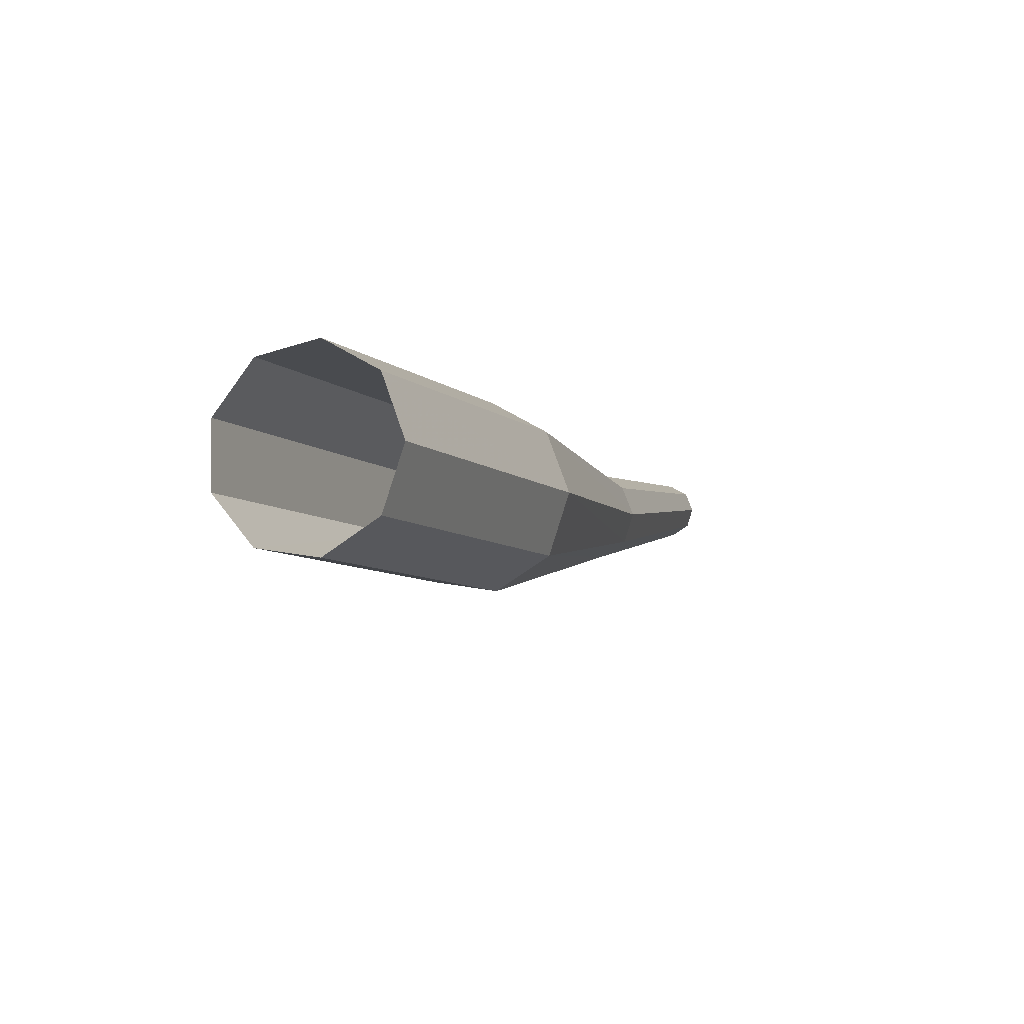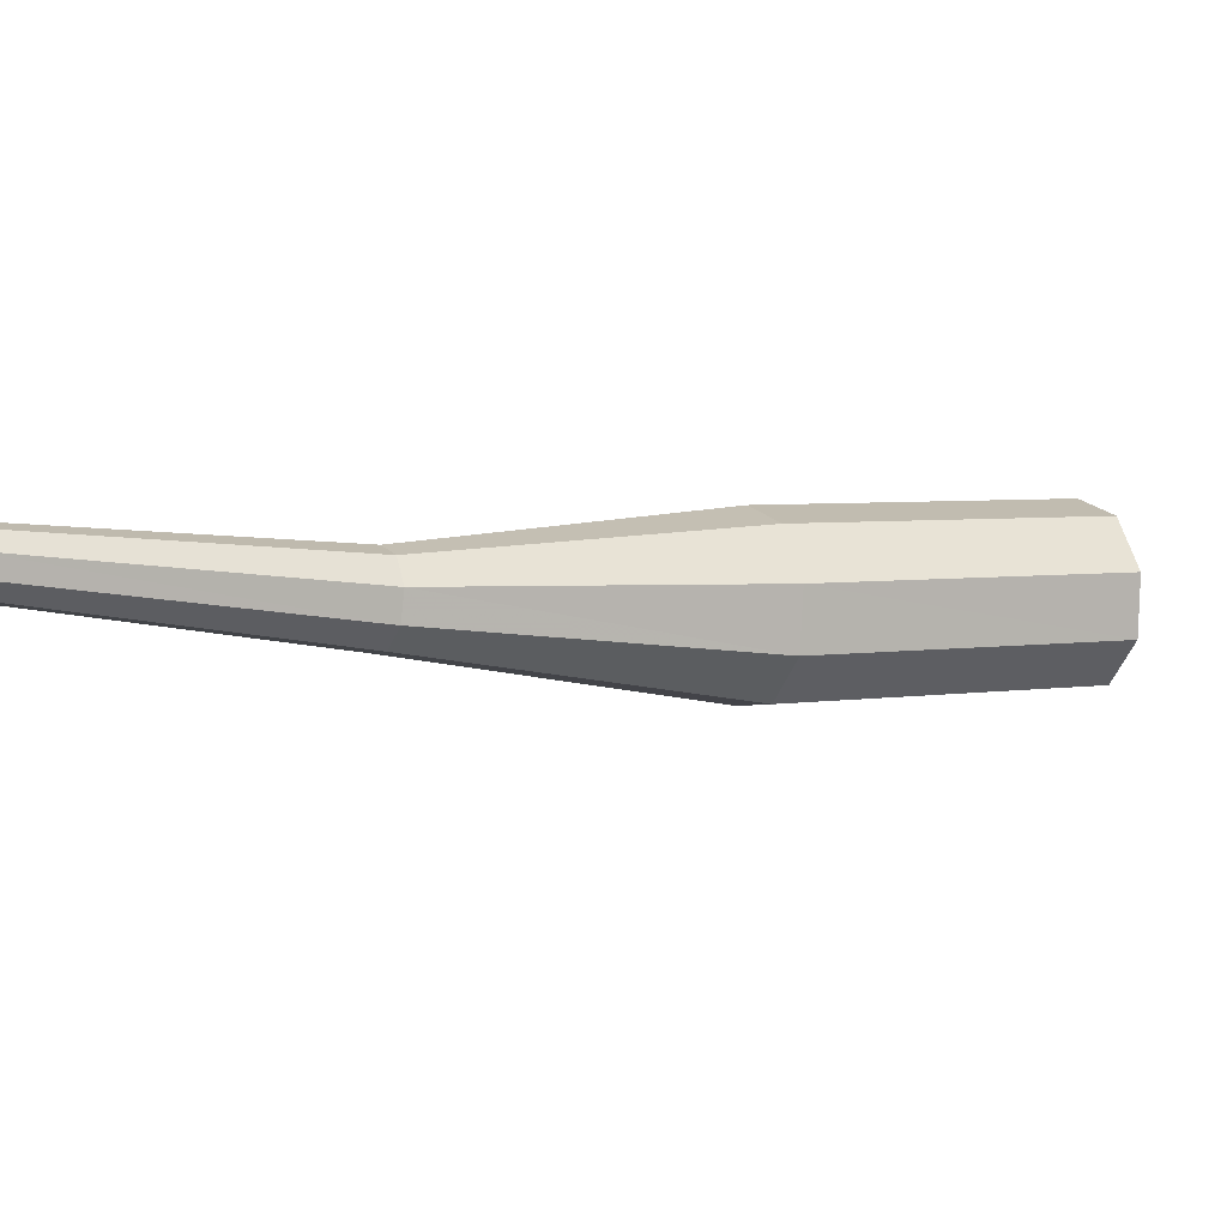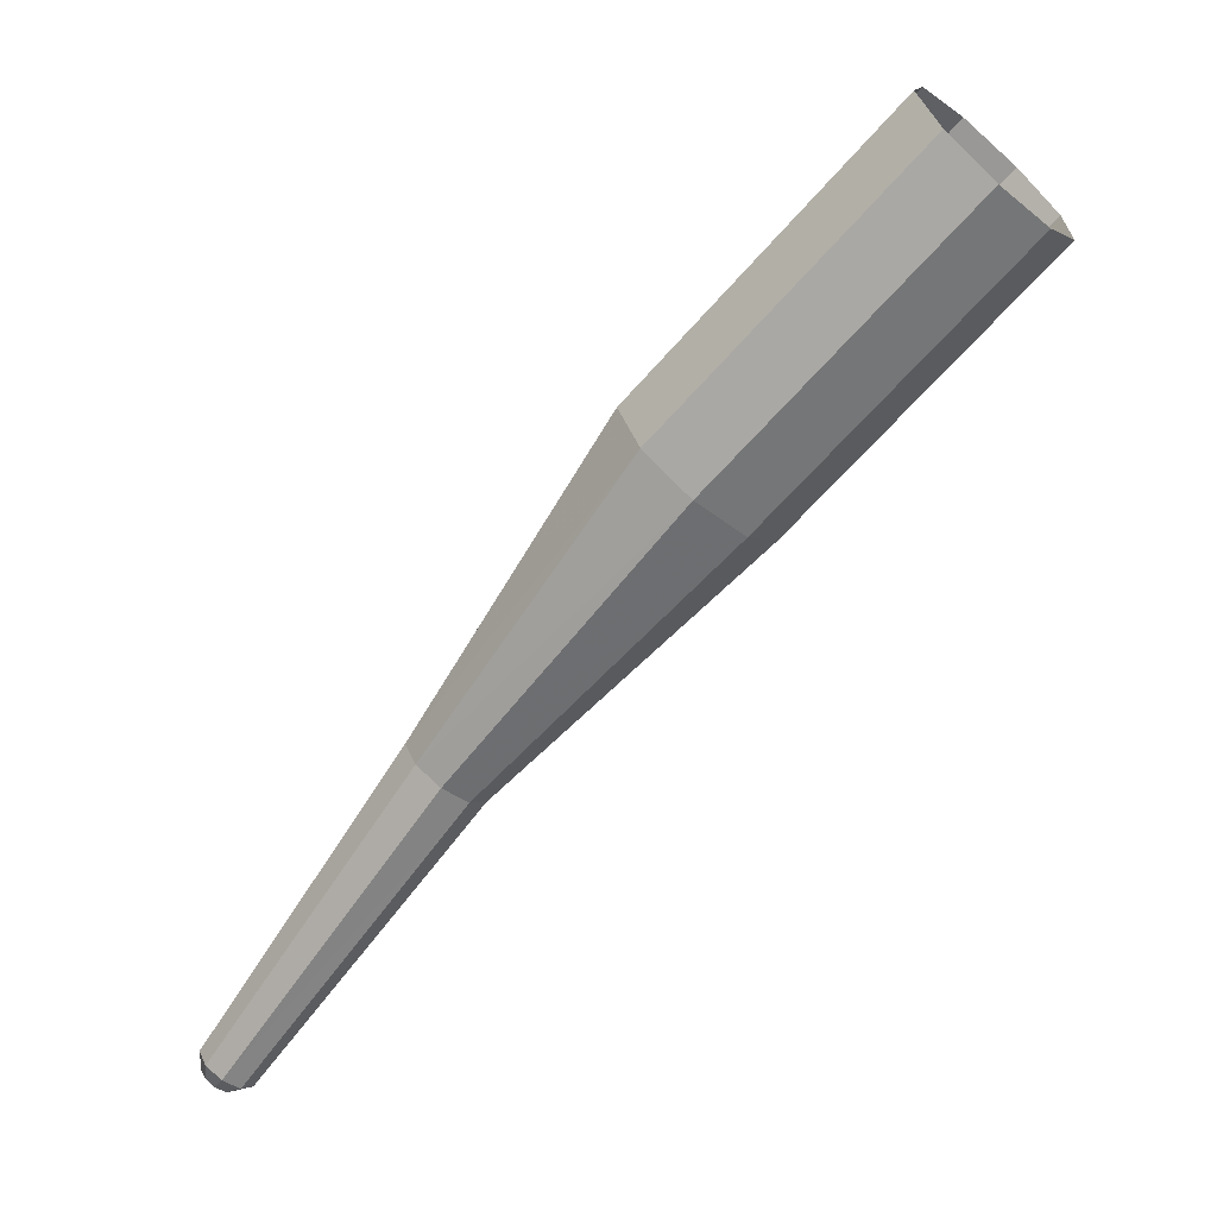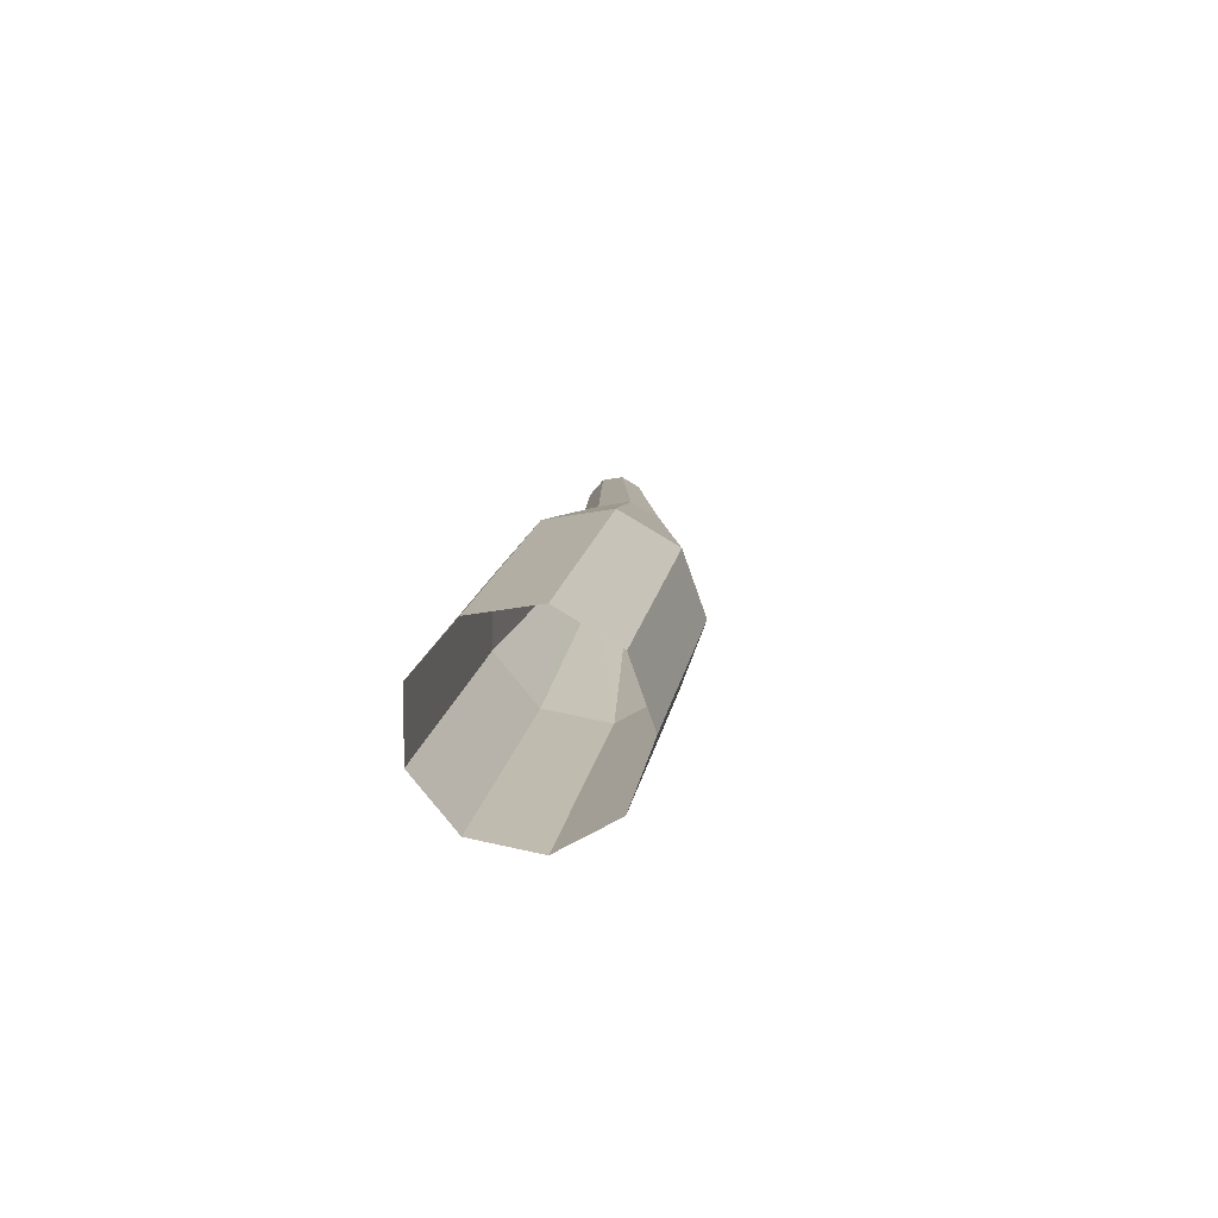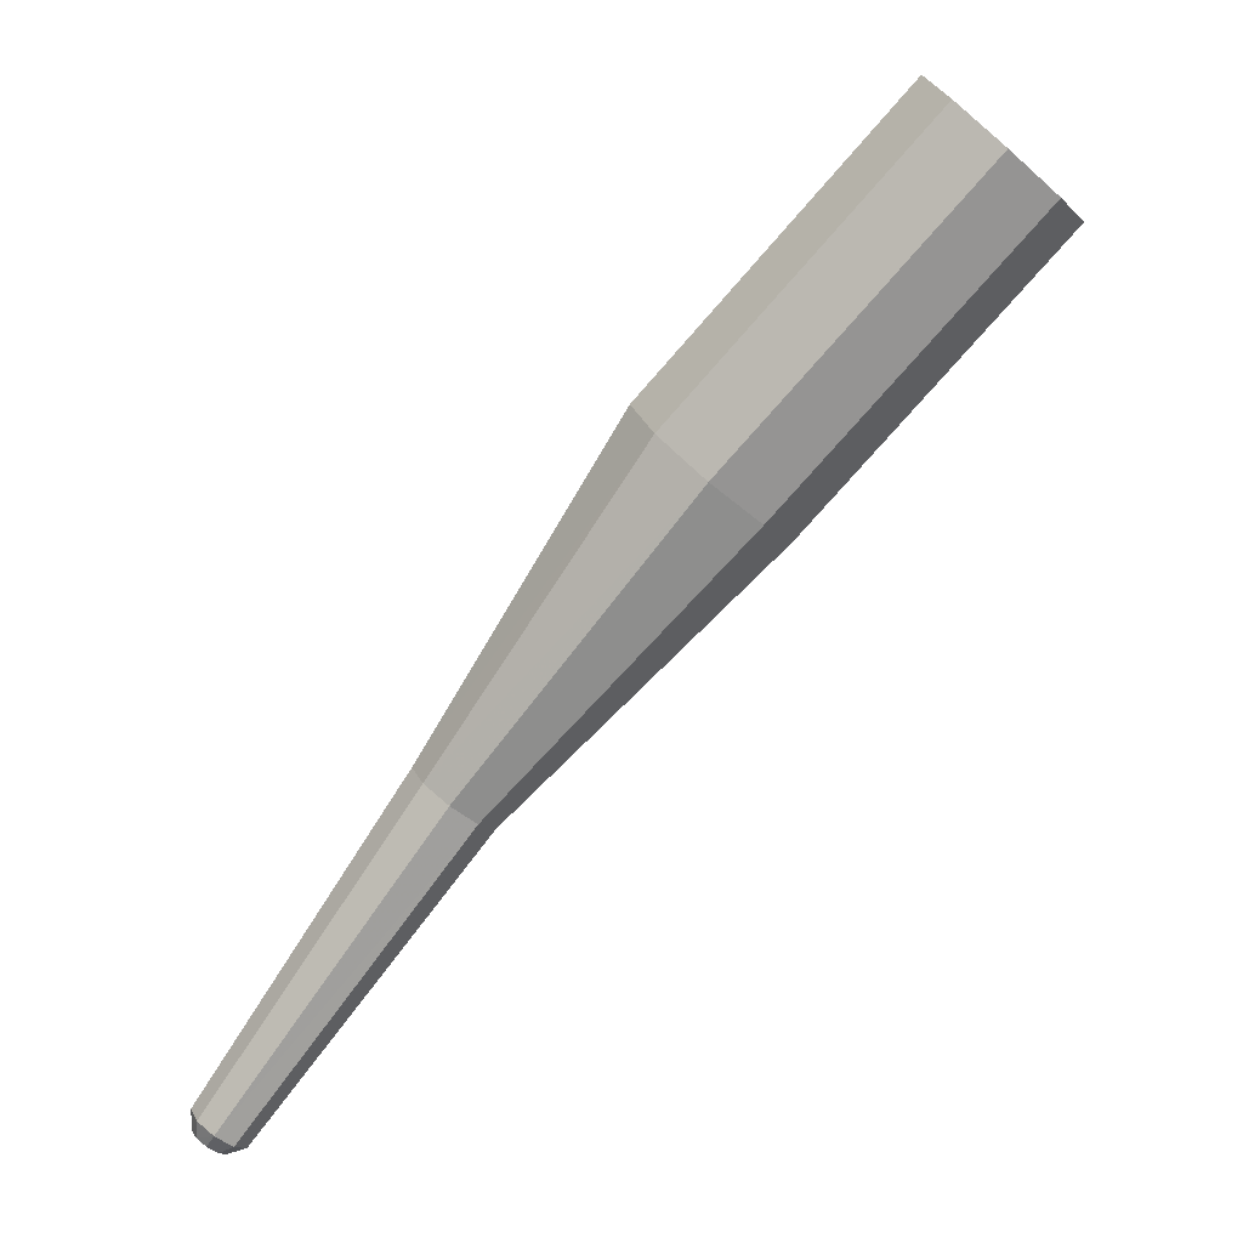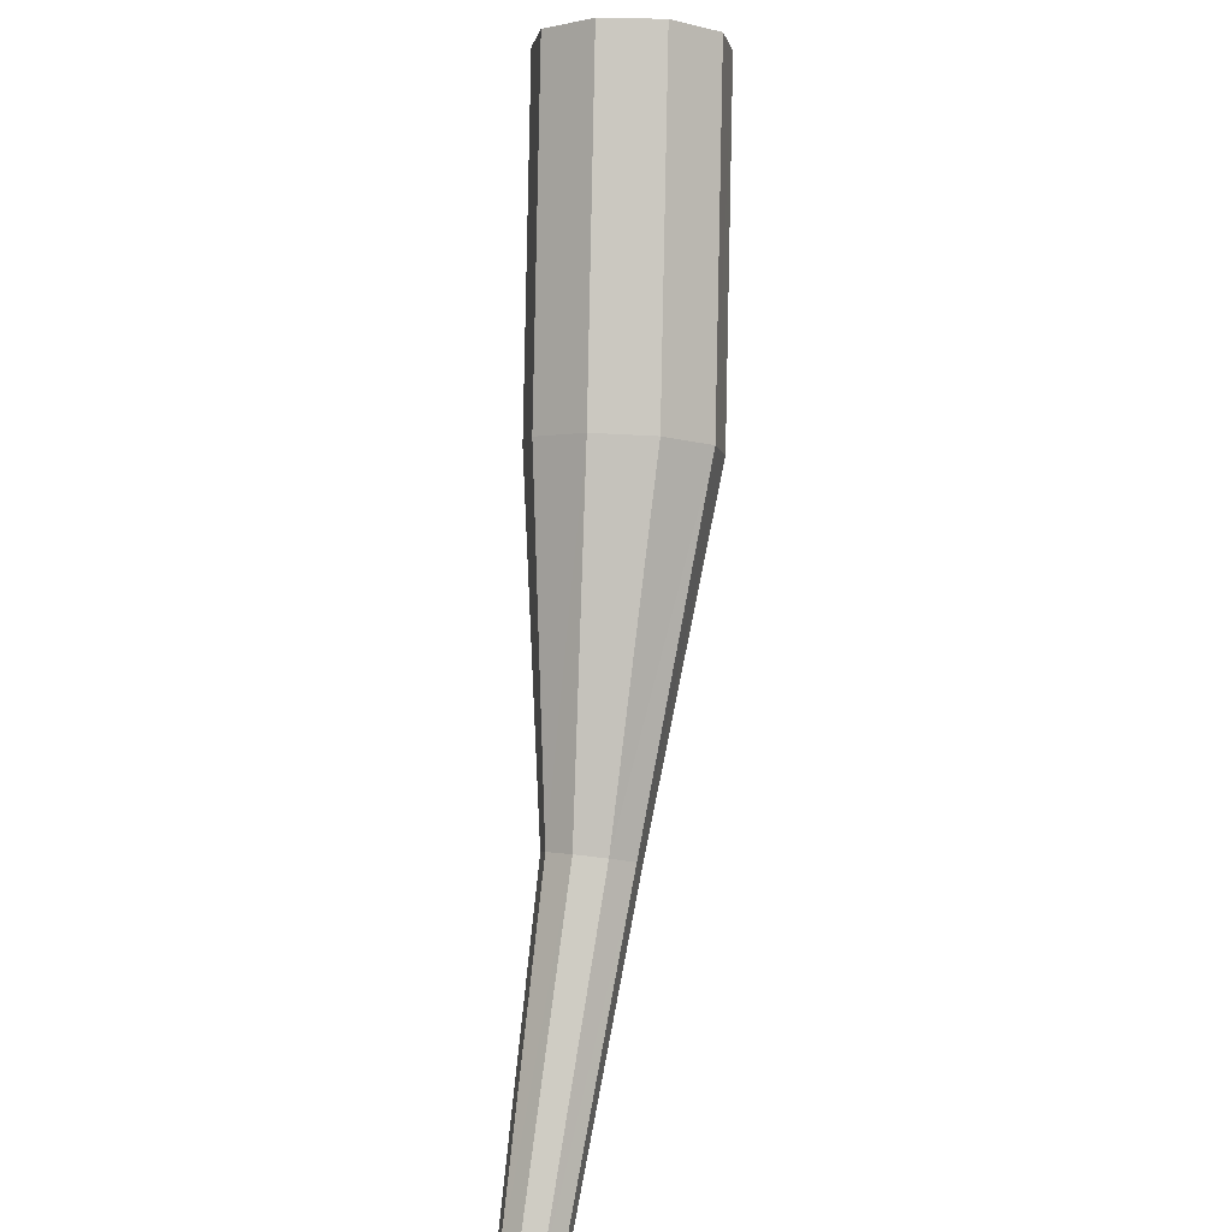
<metadata>
{"format":"obj","ext":"obj","renderer":"f3d","projection":"perspective","resolution":1024,"background":"white","views":[{"elev":-8.2,"azim":161.3,"up":"+Z"},{"elev":7.8,"azim":22.3,"up":"+Z"},{"elev":28.2,"azim":-1.0,"up":"+Y"},{"elev":61.8,"azim":103.6,"up":"+Y"},{"elev":17.6,"azim":-1.8,"up":"+Y"},{"elev":-43.9,"azim":90.5,"up":"+Y"}]}
</metadata>
<code>
g tube1
v 126 138.2 111.9
v 126.3 138 111.1
v 126.8 137.5 110.6
v 127.4 137 110.8
v 127.9 136.6 111.4
v 127.9 136.6 112.3
v 127.5 137 113
v 126.8 137.6 113.1
v 126.3 138 112.7
v 126 138.2 111.9
v 122.8 134.5 112
v 123 134.3 111.2
v 123.5 133.8 110.8
v 124.2 133.2 110.9
v 124.6 132.9 111.6
v 124.7 133 112.4
v 124.3 133.3 113.1
v 123.6 133.9 113.2
v 123 134.3 112.8
v 122.8 134.5 112
v 120.2 130.2 112.4
v 120.3 130.1 112
v 120.6 129.8 111.8
v 120.9 129.6 111.9
v 121.1 129.5 112.2
v 121.2 129.5 112.6
v 121 129.7 113
v 120.7 130 113
v 120.3 130.2 112.8
v 120.2 130.2 112.4
v 117.5 126.2 113.2
v 117.6 126.1 112.9
v 117.7 125.9 112.8
v 118 125.8 112.8
v 118.1 125.7 113
v 118.2 125.7 113.3
v 118 125.8 113.5
v 117.8 126 113.6
v 117.6 126.1 113.4
v 117.5 126.2 113.2
v 117.5 125.9 113.2
v 117.5 125.8 113.1
v 117.6 125.7 113
v 117.8 125.6 113
v 117.9 125.6 113.1
v 117.9 125.6 113.3
v 117.8 125.7 113.4
v 117.7 125.8 113.4
v 117.6 125.9 113.4
v 117.5 125.9 113.2
f 1 2 12
f 12 11 1
f 2 3 13
f 13 12 2
f 3 4 14
f 14 13 3
f 4 5 15
f 15 14 4
f 5 6 16
f 16 15 5
f 6 7 17
f 17 16 6
f 7 8 18
f 18 17 7
f 8 9 19
f 19 18 8
f 9 10 20
f 20 19 9
f 11 12 22
f 22 21 11
f 12 13 23
f 23 22 12
f 13 14 24
f 24 23 13
f 14 15 25
f 25 24 14
f 15 16 26
f 26 25 15
f 16 17 27
f 27 26 16
f 17 18 28
f 28 27 17
f 18 19 29
f 29 28 18
f 19 20 30
f 30 29 19
f 21 22 32
f 32 31 21
f 22 23 33
f 33 32 22
f 23 24 34
f 34 33 23
f 24 25 35
f 35 34 24
f 25 26 36
f 36 35 25
f 26 27 37
f 37 36 26
f 27 28 38
f 38 37 27
f 28 29 39
f 39 38 28
f 29 30 40
f 40 39 29
f 31 32 42
f 42 41 31
f 32 33 43
f 43 42 32
f 33 34 44
f 44 43 33
f 34 35 45
f 45 44 34
f 35 36 46
f 46 45 35
f 36 37 47
f 47 46 36
f 37 38 48
f 48 47 37
f 38 39 49
f 49 48 38
f 39 40 50
f 50 49 39
g

</code>
